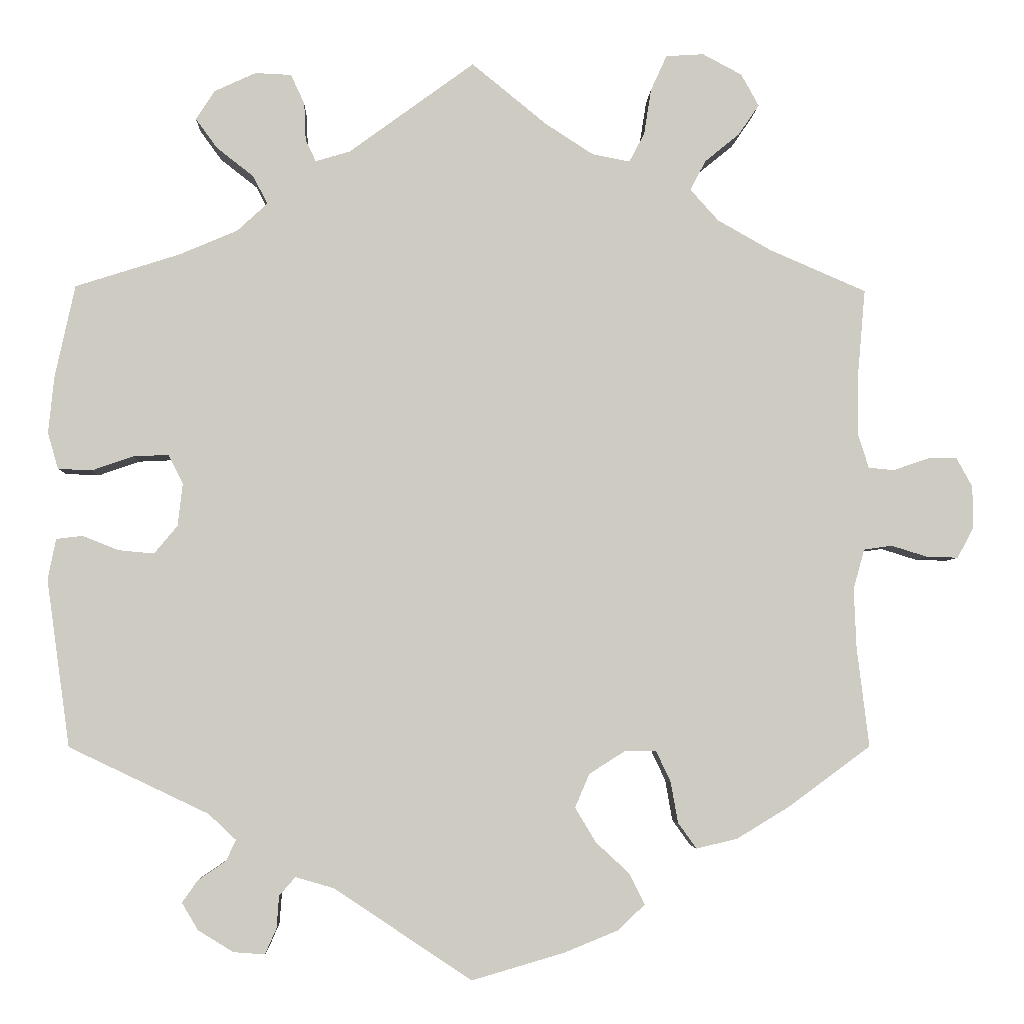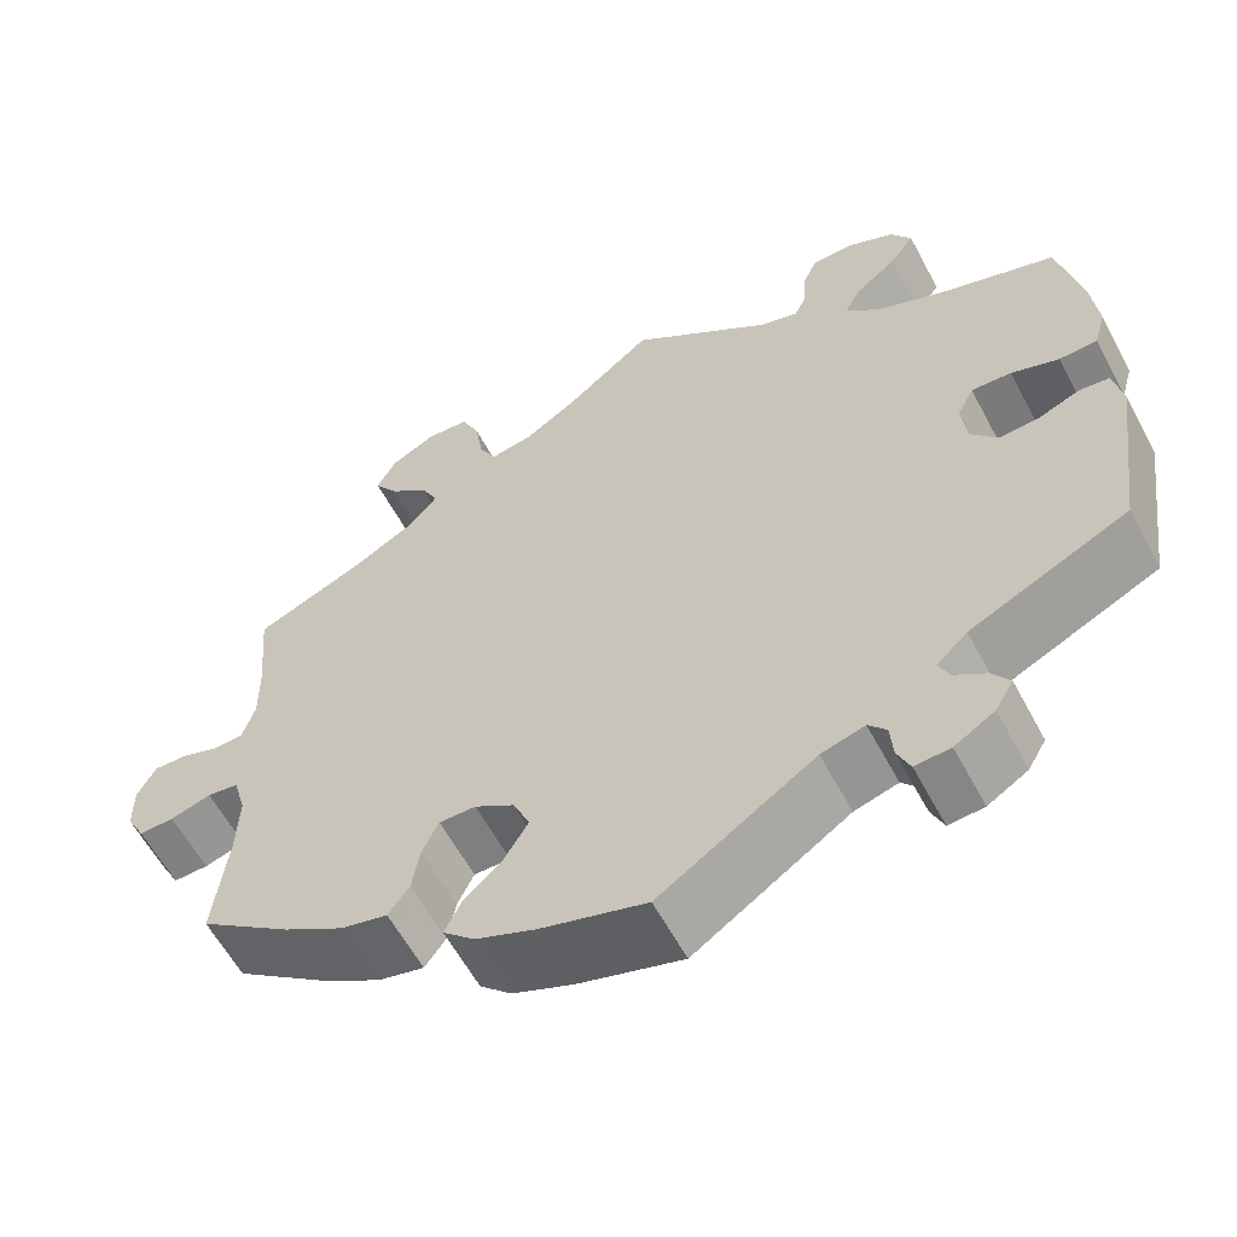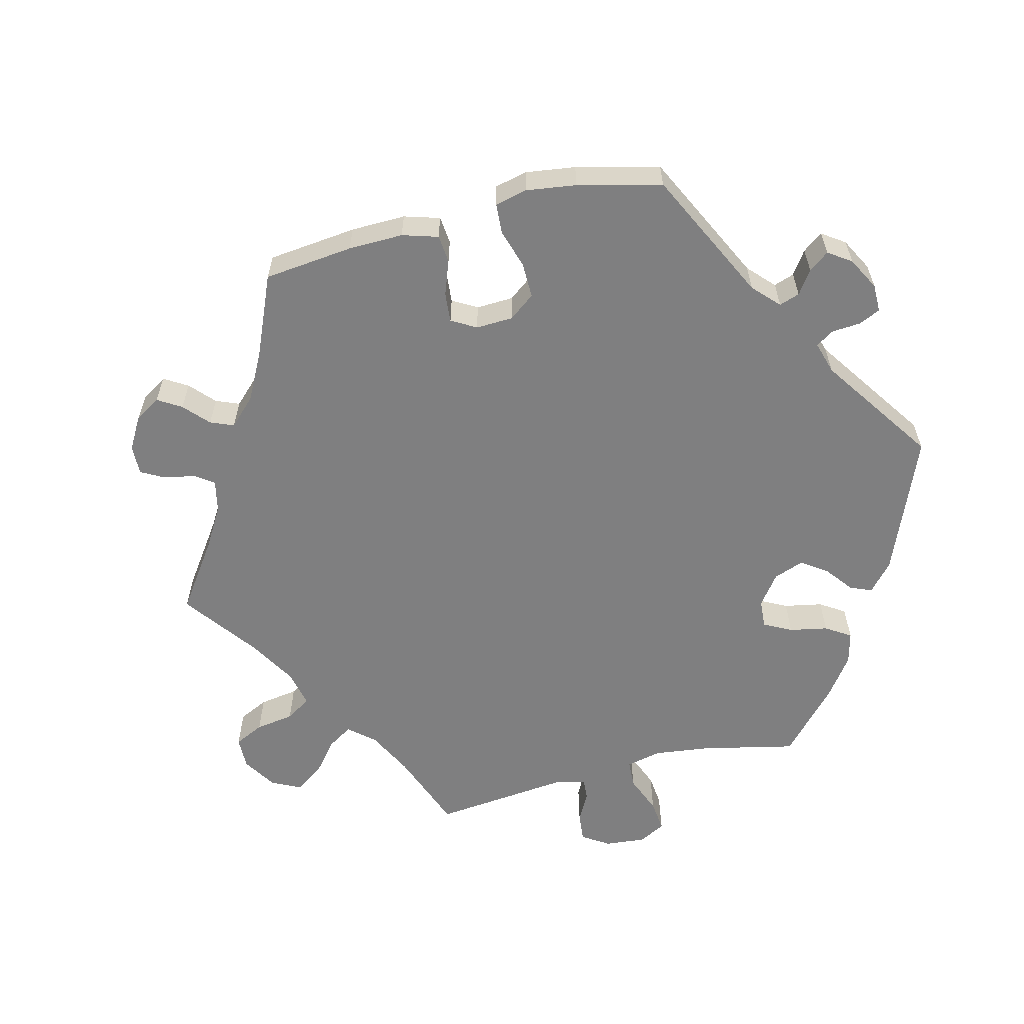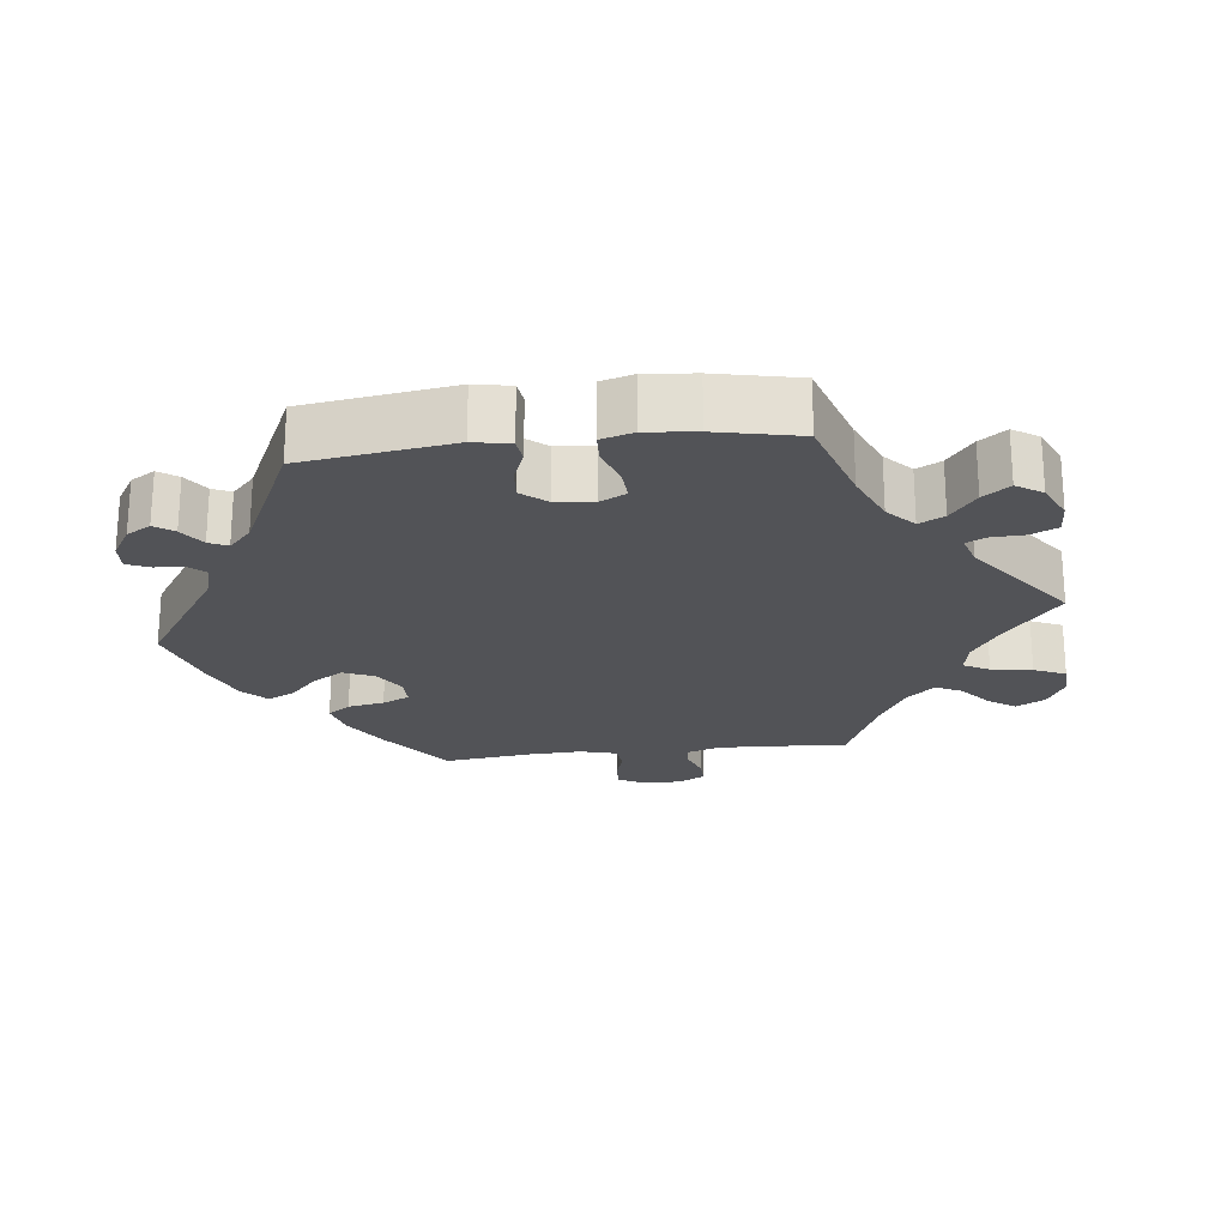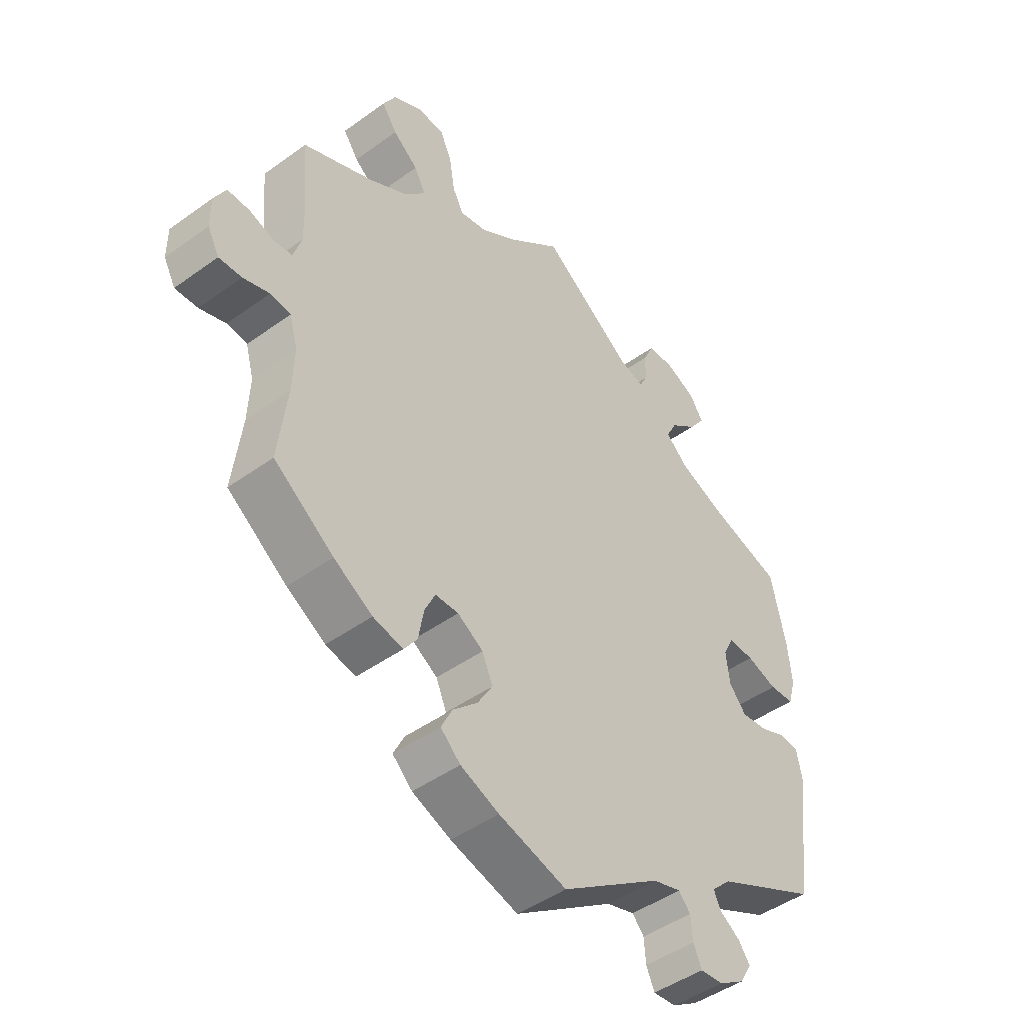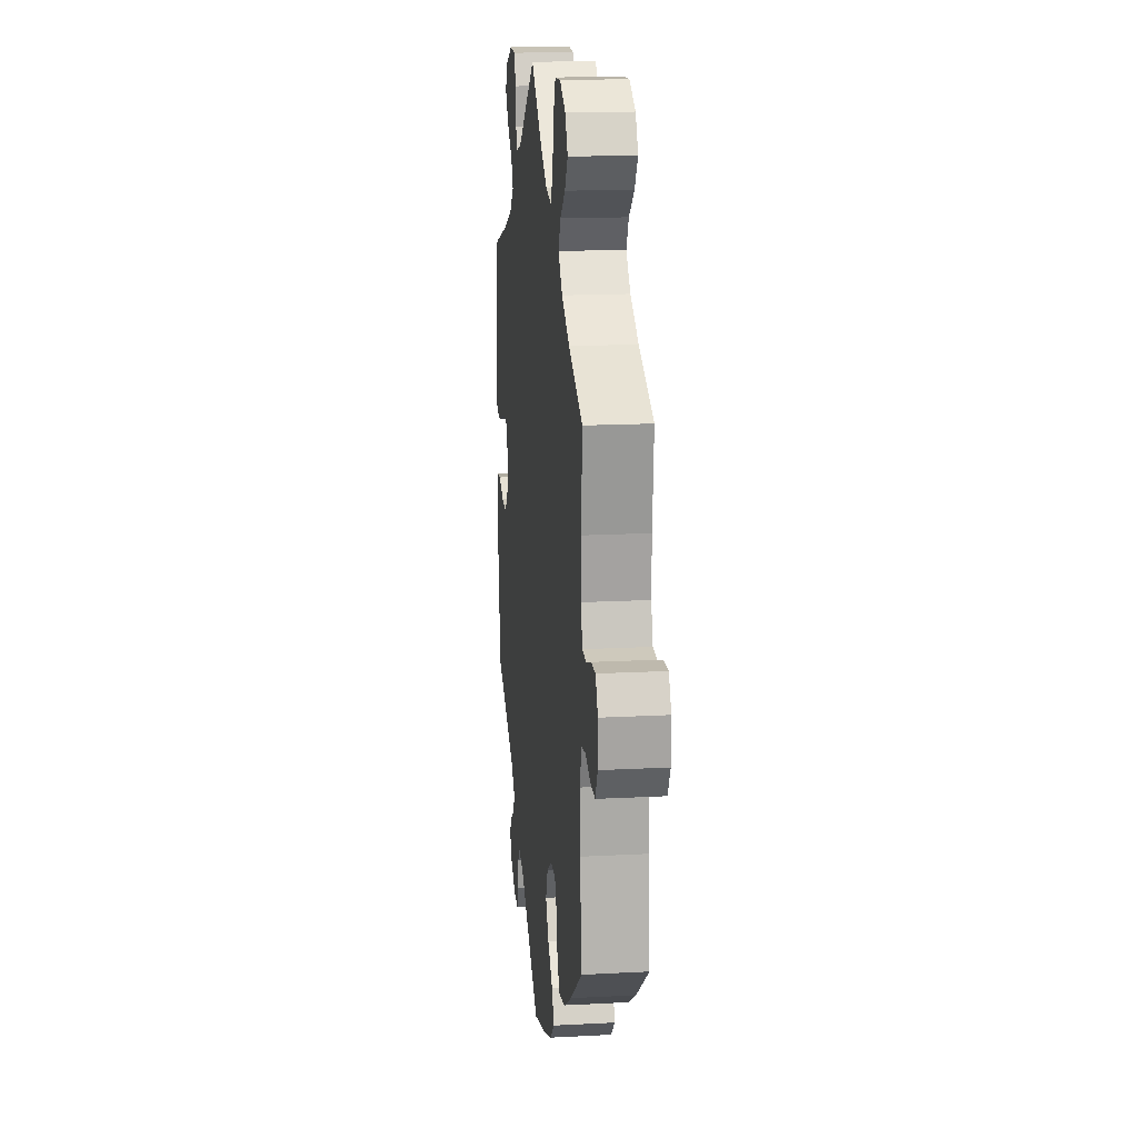
<metadata>
{"format":"obj","ext":"obj","renderer":"f3d","projection":"perspective","resolution":1024,"background":"white","views":[{"elev":-4.3,"azim":-2.2,"up":"+Z"},{"elev":-59.6,"azim":-152.0,"up":"+Z"},{"elev":-59.8,"azim":164.0,"up":"+Y"},{"elev":-22.4,"azim":-83.2,"up":"+Y"},{"elev":-46.1,"azim":129.6,"up":"+Z"},{"elev":16.9,"azim":83.9,"up":"+Z"}]}
</metadata>
<code>
v -0.371 0.07 0.33
v -0.298 0.07 0.361
v -0.26 0.07 0.396
v -0.278 0.07 0.431
v -0.324 0.07 0.467
v -0.351 0.07 0.504
v -0.328 0.07 0.54
v -0.276 0.07 0.564
v -0.231 0.07 0.562
v -0.214 0.07 0.525
v -0.212 0.07 0.478
v -0.199 0.07 0.451
v -0.156 0.07 0.464
v 0 0.07 0.578
v 0.093 0.07 0.502
v 0.153 0.07 0.463
v 0.2 0.07 0.454
v 0.219 0.07 0.49
v 0.228 0.07 0.547
v 0.248 0.07 0.591
v 0.295 0.07 0.594
v 0.344 0.07 0.568
v 0.366 0.07 0.528
v 0.34 0.07 0.49
v 0.297 0.07 0.455
v 0.278 0.07 0.418
v 0.313 0.07 0.379
v 0.38 0.07 0.341
v 0.5 0.07 0.289
v 0.49 0.07 0.176
v 0.489 0.07 0.107
v 0.503 0.07 0.063
v 0.535 0.07 0.06
v 0.578 0.07 0.075
v 0.615 0.07 0.076
v 0.635 0.07 0.039
v 0.635 0.07 -0.014
v 0.615 0.07 -0.051
v 0.576 0.07 -0.05
v 0.531 0.07 -0.036
v 0.496 0.07 -0.041
v 0.482 0.07 -0.091
v 0.485 0.07 -0.165
v 0.5 0.07 -0.289
v 0.398 0.07 -0.364
v 0.332 0.07 -0.404
v 0.281 0.07 -0.416
v 0.258 0.07 -0.384
v 0.249 0.07 -0.333
v 0.231 0.07 -0.295
v 0.191 0.07 -0.295
v 0.147 0.07 -0.323
v 0.129 0.07 -0.365
v 0.155 0.07 -0.408
v 0.197 0.07 -0.447
v 0.216 0.07 -0.485
v 0.182 0.07 -0.517
v 0.116 0.07 -0.544
v 0 0.07 -0.578
v -0.171 0.07 -0.464
v -0.219 0.07 -0.45
v -0.239 0.07 -0.473
v -0.242 0.07 -0.513
v -0.256 0.07 -0.545
v -0.295 0.07 -0.542
v -0.339 0.07 -0.515
v -0.359 0.07 -0.481
v -0.34 0.07 -0.454
v -0.305 0.07 -0.43
v -0.293 0.07 -0.404
v -0.327 0.07 -0.372
v -0.501 0.07 -0.289
v -0.53 0.07 -0.081
v -0.52 0.07 -0.03
v -0.487 0.07 -0.026
v -0.442 0.07 -0.044
v -0.398 0.07 -0.048
v -0.369 0.07 -0.013
v -0.363 0.07 0.04
v -0.381 0.07 0.076
v -0.425 0.07 0.074
v -0.477 0.07 0.056
v -0.519 0.07 0.058
v -0.532 0.07 0.103
v -0.525 0.07 0.173
v -0.5 0.07 0.289
v -0.371 0 0.33
v -0.298 0 0.361
v -0.26 0 0.396
v -0.278 0 0.431
v -0.324 0 0.467
v -0.351 0 0.504
v -0.328 0 0.54
v -0.276 0 0.564
v -0.231 0 0.562
v -0.214 0 0.525
v -0.212 0 0.478
v -0.199 0 0.451
v -0.156 0 0.464
v 0 0 0.578
v 0.093 0 0.502
v 0.153 0 0.463
v 0.2 0 0.454
v 0.219 0 0.49
v 0.228 0 0.547
v 0.248 0 0.591
v 0.295 0 0.594
v 0.344 0 0.568
v 0.366 0 0.528
v 0.34 0 0.49
v 0.297 0 0.455
v 0.278 0 0.418
v 0.313 0 0.379
v 0.38 0 0.341
v 0.5 0 0.289
v 0.49 0 0.176
v 0.489 0 0.107
v 0.503 0 0.063
v 0.535 0 0.06
v 0.578 0 0.075
v 0.615 0 0.076
v 0.635 0 0.039
v 0.635 0 -0.014
v 0.615 0 -0.051
v 0.576 0 -0.05
v 0.531 0 -0.036
v 0.496 0 -0.041
v 0.482 0 -0.091
v 0.485 0 -0.165
v 0.5 0 -0.289
v 0.398 0 -0.364
v 0.332 0 -0.404
v 0.281 0 -0.416
v 0.258 0 -0.384
v 0.249 0 -0.333
v 0.231 0 -0.295
v 0.191 0 -0.295
v 0.147 0 -0.323
v 0.129 0 -0.365
v 0.155 0 -0.408
v 0.197 0 -0.447
v 0.216 0 -0.485
v 0.182 0 -0.517
v 0.116 0 -0.544
v 0 0 -0.578
v -0.171 0 -0.464
v -0.219 0 -0.45
v -0.239 0 -0.473
v -0.242 0 -0.513
v -0.256 0 -0.545
v -0.295 0 -0.542
v -0.339 0 -0.515
v -0.359 0 -0.481
v -0.34 0 -0.454
v -0.305 0 -0.43
v -0.293 0 -0.404
v -0.327 0 -0.372
v -0.501 0 -0.289
v -0.53 0 -0.081
v -0.52 0 -0.03
v -0.487 0 -0.026
v -0.442 0 -0.044
v -0.398 0 -0.048
v -0.369 0 -0.013
v -0.363 0 0.04
v -0.381 0 0.076
v -0.425 0 0.074
v -0.477 0 0.056
v -0.519 0 0.058
v -0.532 0 0.103
v -0.525 0 0.173
v -0.5 0 0.289
f 85 86 1
f 84 85 1 2
f 81 82 83 84
f 80 81 84 2
f 79 80 2 3
f 78 79 3
f 73 74 75 76
f 71 72 73 76
f 70 71 76 77
f 66 67 68 69
f 66 69 70
f 65 66 70
f 62 63 64 65
f 62 65 70
f 61 62 70 77
f 57 58 59 60
f 54 55 56 57
f 53 54 57 60
f 52 53 60 61
f 46 47 48 49
f 46 49 50
f 43 44 45 46
f 42 43 46 50
f 41 42 50 51
f 37 38 39 40
f 37 40 41
f 36 37 41
f 33 34 35 36
f 32 33 36 41
f 31 32 41 51
f 28 29 30
f 27 28 30 31
f 26 27 31 51
f 22 23 24 25
f 22 25 26
f 21 22 26
f 18 19 20 21
f 17 18 21 26
f 16 17 26 51
f 13 14 15
f 12 13 15 16
f 8 9 10 11
f 8 11 12
f 7 8 12
f 4 5 6 7
f 3 4 7 12
f 78 3 12 16
f 52 61 77 78
f 16 51 52 78
f 87 172 171
f 88 87 171 170
f 170 169 168 167
f 88 170 167 166
f 89 88 166 165
f 89 165 164
f 162 161 160 159
f 162 159 158 157
f 163 162 157 156
f 155 154 153 152
f 156 155 152
f 156 152 151
f 151 150 149 148
f 156 151 148
f 163 156 148 147
f 146 145 144 143
f 143 142 141 140
f 146 143 140 139
f 147 146 139 138
f 135 134 133 132
f 136 135 132
f 132 131 130 129
f 136 132 129 128
f 137 136 128 127
f 126 125 124 123
f 127 126 123
f 127 123 122
f 122 121 120 119
f 127 122 119 118
f 137 127 118 117
f 116 115 114
f 117 116 114 113
f 137 117 113 112
f 111 110 109 108
f 112 111 108
f 112 108 107
f 107 106 105 104
f 112 107 104 103
f 137 112 103 102
f 101 100 99
f 102 101 99 98
f 97 96 95 94
f 98 97 94
f 98 94 93
f 93 92 91 90
f 98 93 90 89
f 102 98 89 164
f 164 163 147 138
f 164 138 137 102
f 1 87 88 2
f 2 88 89 3
f 3 89 90 4
f 4 90 91 5
f 5 91 92 6
f 6 92 93 7
f 7 93 94 8
f 8 94 95 9
f 9 95 96 10
f 10 96 97 11
f 11 97 98 12
f 12 98 99 13
f 13 99 100 14
f 14 100 101 15
f 15 101 102 16
f 16 102 103 17
f 17 103 104 18
f 18 104 105 19
f 19 105 106 20
f 20 106 107 21
f 21 107 108 22
f 22 108 109 23
f 23 109 110 24
f 24 110 111 25
f 25 111 112 26
f 26 112 113 27
f 27 113 114 28
f 28 114 115 29
f 29 115 116 30
f 30 116 117 31
f 31 117 118 32
f 32 118 119 33
f 33 119 120 34
f 34 120 121 35
f 35 121 122 36
f 36 122 123 37
f 37 123 124 38
f 38 124 125 39
f 39 125 126 40
f 40 126 127 41
f 41 127 128 42
f 42 128 129 43
f 43 129 130 44
f 44 130 131 45
f 45 131 132 46
f 46 132 133 47
f 47 133 134 48
f 48 134 135 49
f 49 135 136 50
f 50 136 137 51
f 51 137 138 52
f 52 138 139 53
f 53 139 140 54
f 54 140 141 55
f 55 141 142 56
f 56 142 143 57
f 57 143 144 58
f 58 144 145 59
f 59 145 146 60
f 60 146 147 61
f 61 147 148 62
f 62 148 149 63
f 63 149 150 64
f 64 150 151 65
f 65 151 152 66
f 66 152 153 67
f 67 153 154 68
f 68 154 155 69
f 69 155 156 70
f 70 156 157 71
f 71 157 158 72
f 72 158 159 73
f 73 159 160 74
f 74 160 161 75
f 75 161 162 76
f 76 162 163 77
f 77 163 164 78
f 78 164 165 79
f 79 165 166 80
f 80 166 167 81
f 81 167 168 82
f 82 168 169 83
f 83 169 170 84
f 84 170 171 85
f 85 171 172 86
f 86 172 87 1

</code>
